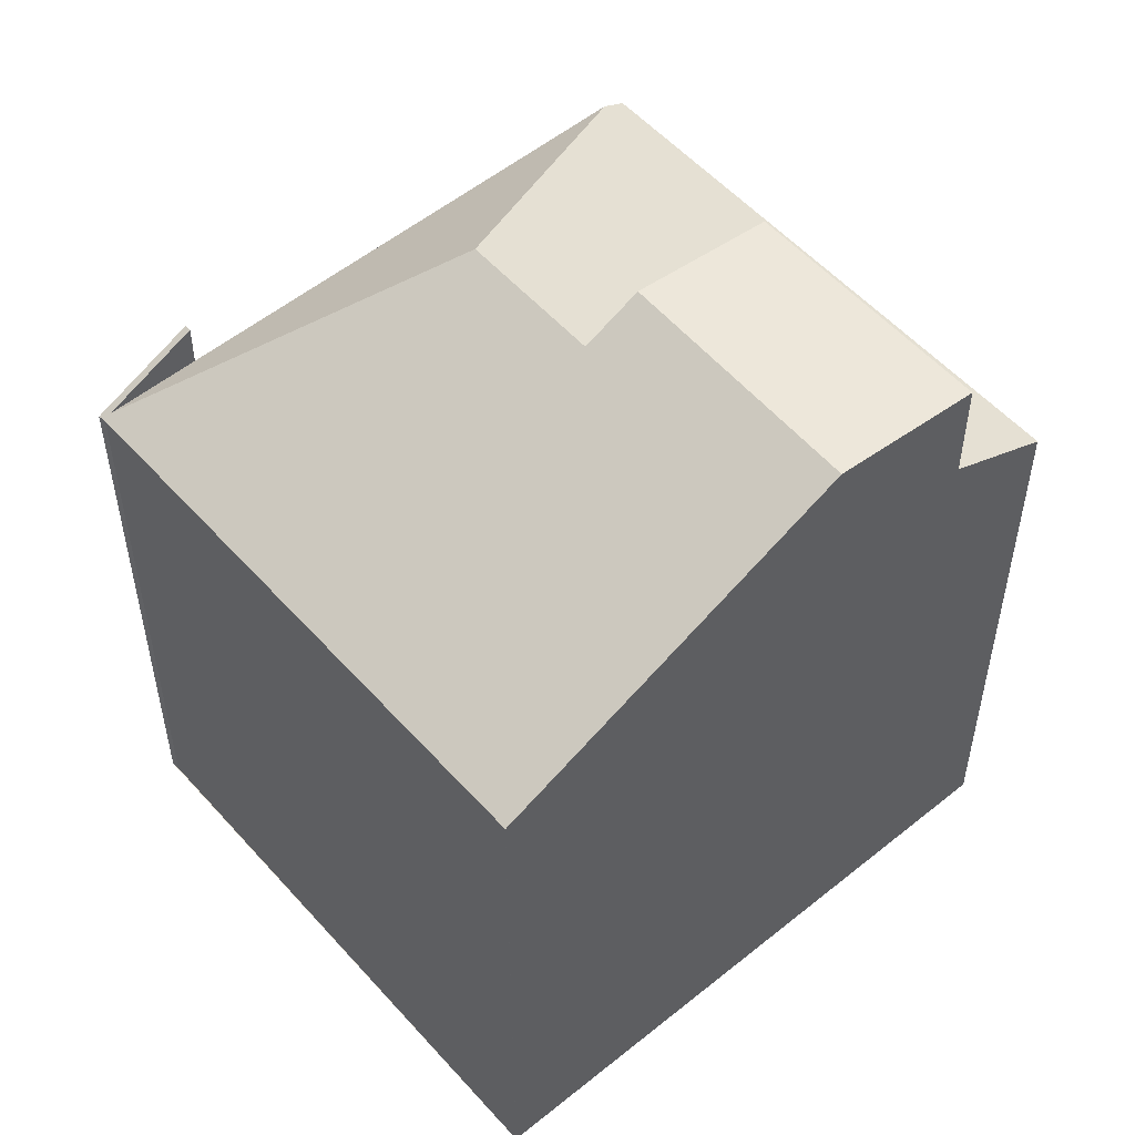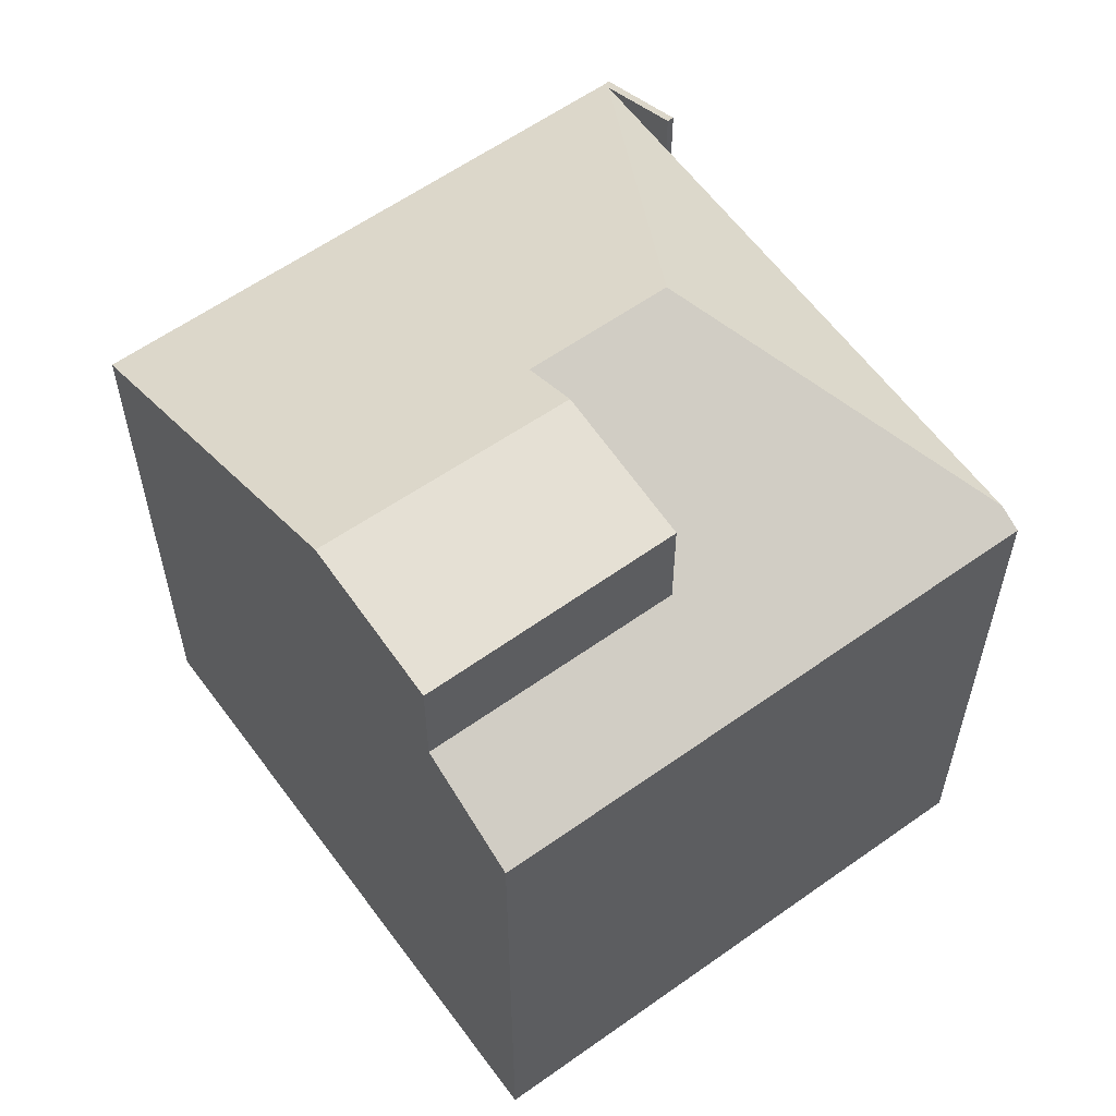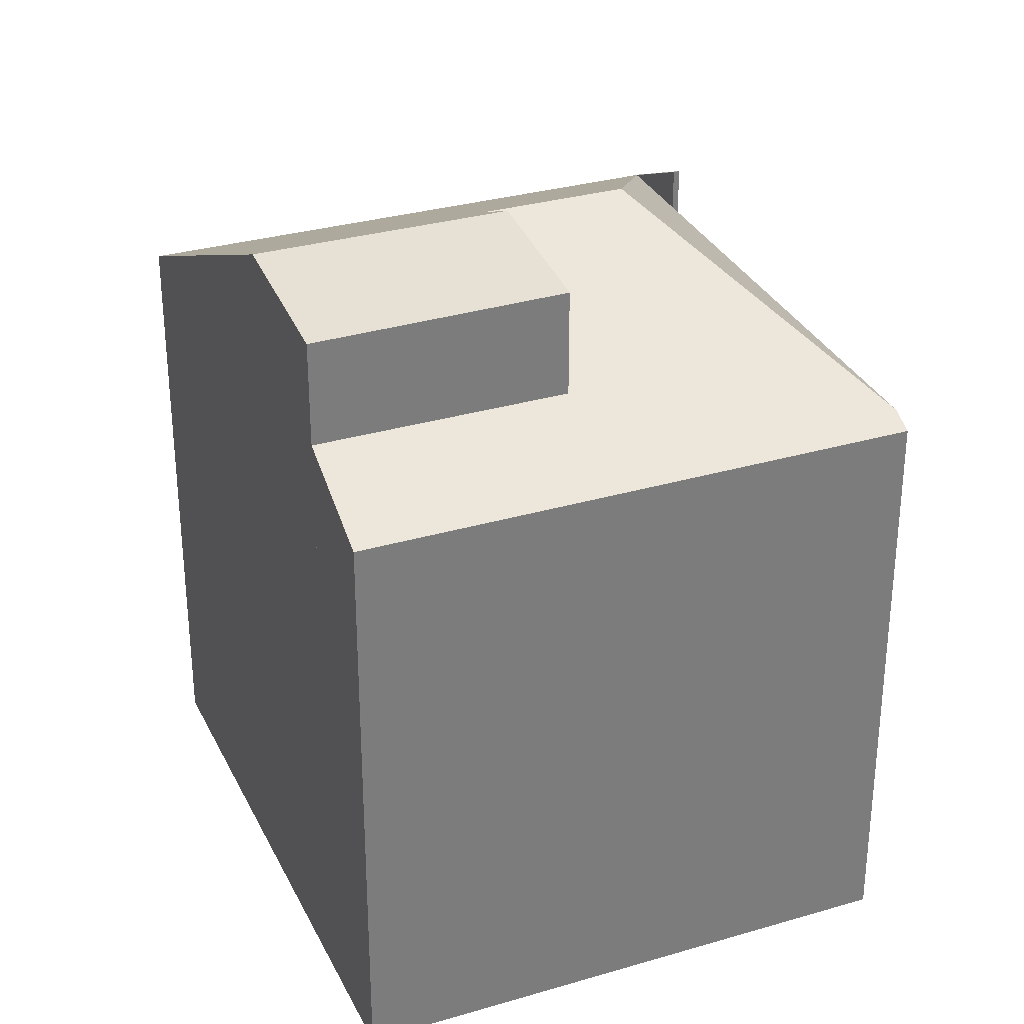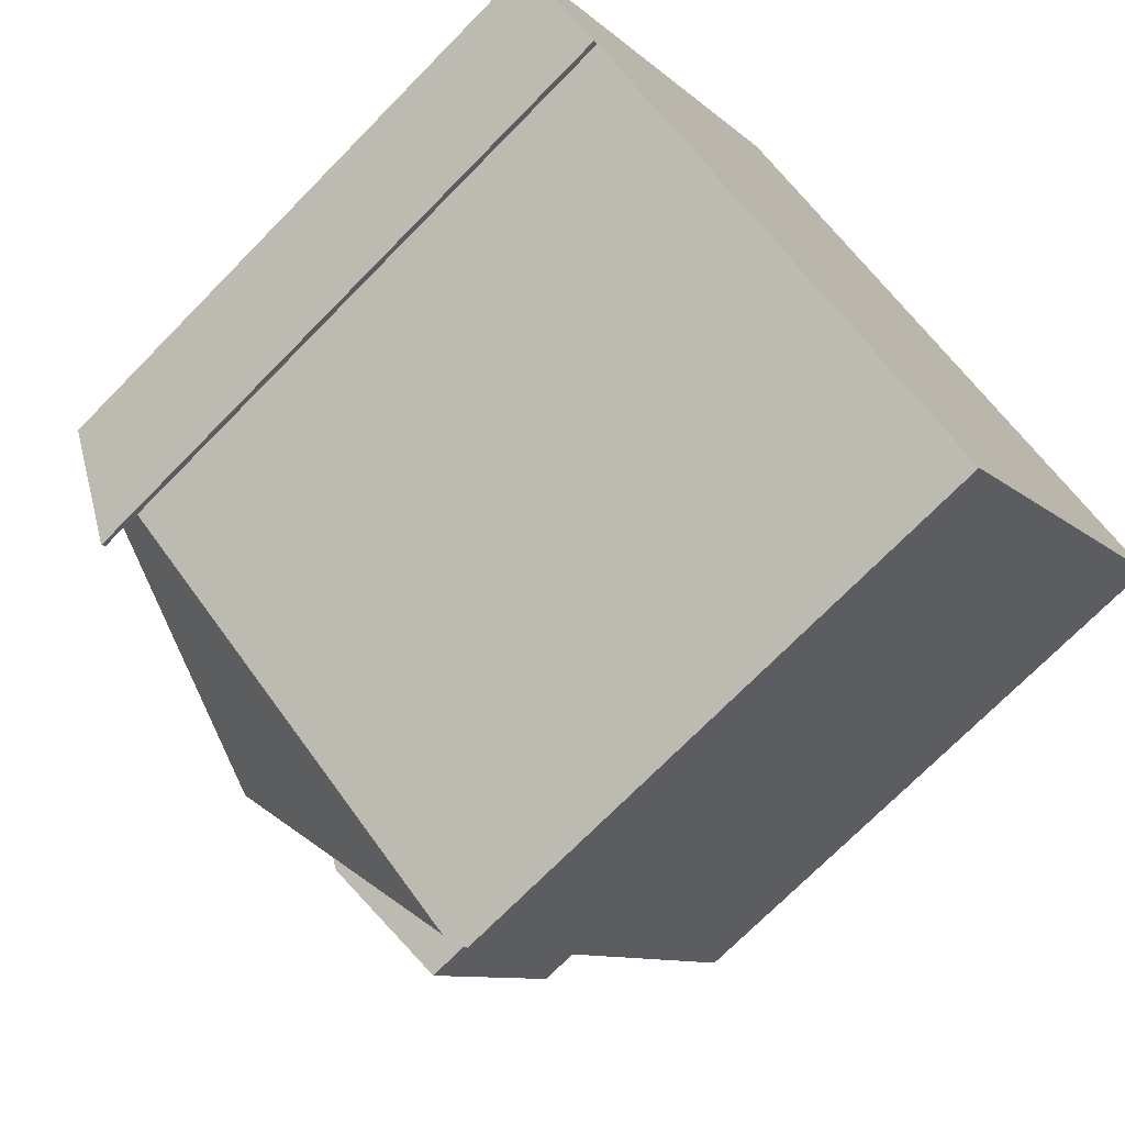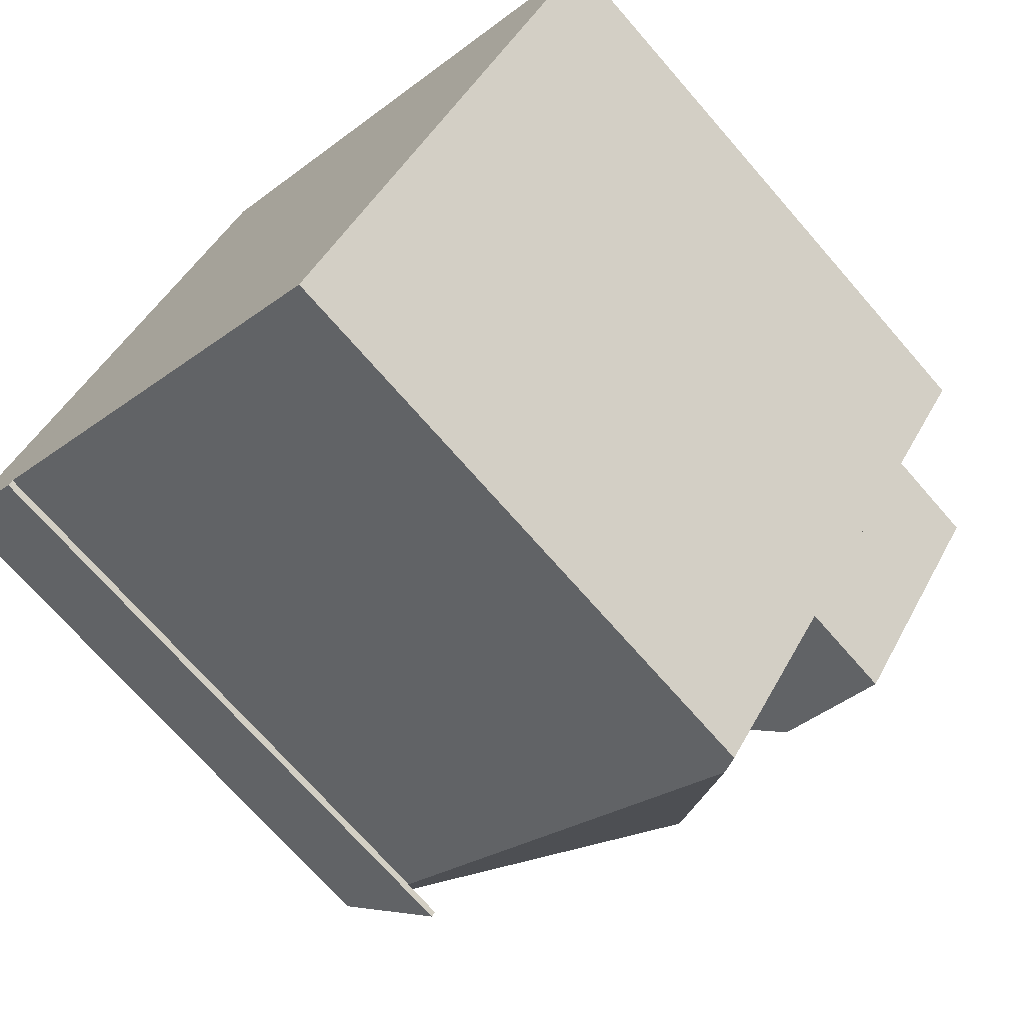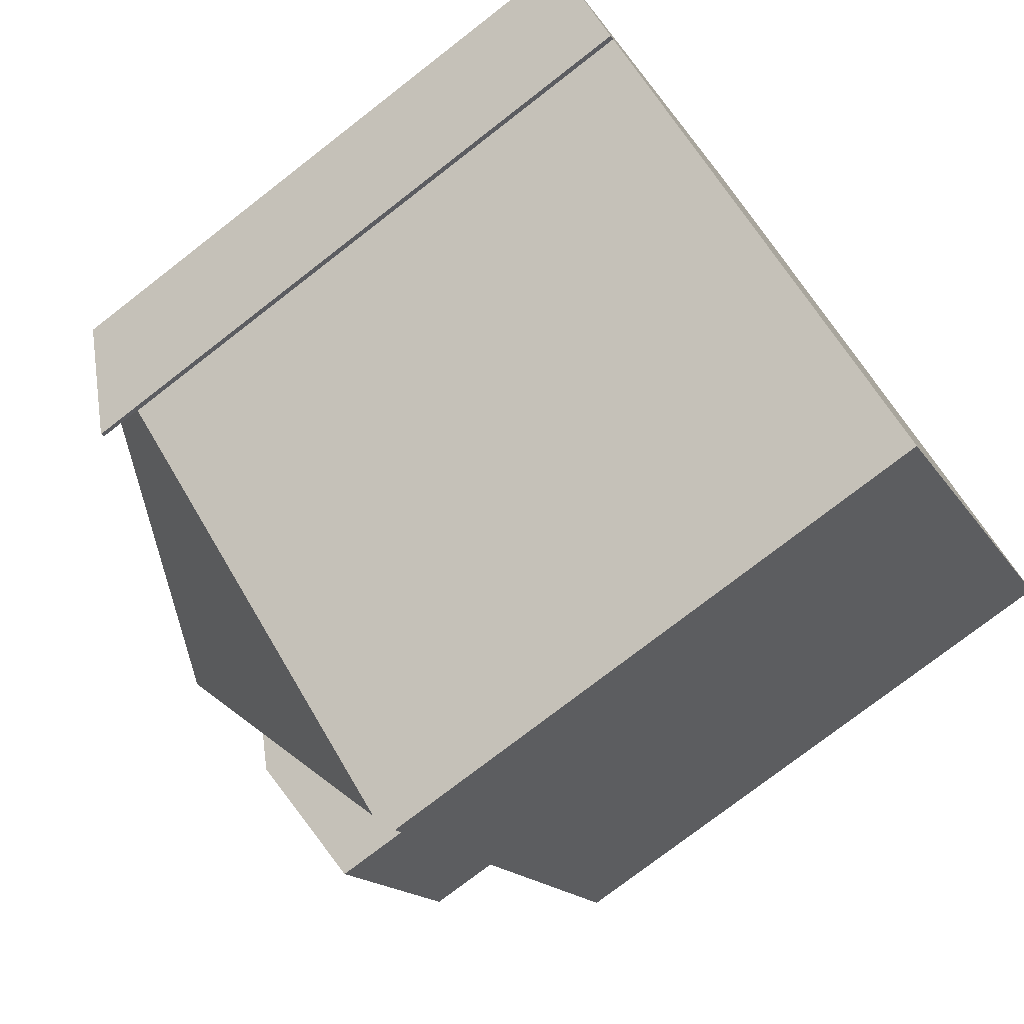
<metadata>
{"format":"obj","ext":"obj","renderer":"f3d","projection":"perspective","resolution":1024,"background":"white","views":[{"elev":54.1,"azim":175.1,"up":"+Z"},{"elev":60.5,"azim":-90.3,"up":"+Z"},{"elev":32.0,"azim":-76.8,"up":"+Z"},{"elev":-72.5,"azim":135.5,"up":"+Y"},{"elev":-71.1,"azim":-139.0,"up":"+Y"},{"elev":-76.0,"azim":127.8,"up":"+Y"}]}
</metadata>
<code>
v -874.3 -1539 9.313
v -869.1 -1546 9.262
v -869.1 -1546 9.254
v -870.4 -1547 9.994
v -882.2 -1545 9.196
v -877 -1552 9.171
v -870.4 -1547 9.333
v -878.2 -1542 11.51
v -878.9 -1542 11.91
v -874.5 -1547 11.48
v -878.9 -1542 11.91
v -870.4 -1547 9.996
v -874.5 -1547 11.48
v -876.7 -1552 9.343
v -880.8 -1544 9.989
v -875.8 -1545 11.49
v -880.8 -1544 11.63
v -876.6 -1545 11.92
v -869.1 -1546 9.256
v -876.7 -1552 9.343
v -874.5 -1547 11.48
v -870.4 -1547 9.321
v -869.2 -1546 9.318
v -874.3 -1539 9.319
v -869.1 -1546 9.268
v -869.1 -1546 9.267
v -874.3 -1539 9.319
v -878.2 -1542 11.51
v -878.9 -1542 11.91
v -878.9 -1542 11.91
v -882.2 -1545 9.196
v -880.8 -1544 11.63
v -880.8 -1544 9.989
v -874.3 -1539 9.313
v -877 -1552 9.173
v -882.2 -1545 9.207
v -882.2 -1545 9.207
v -878.5 -1547 9.977
v -878.5 -1547 11.64
v -876.1 -1550 9.966
v -880.8 -1544 11.63
v -876.1 -1550 9.966
v -880.8 -1544 9.989
v -875.7 -1551 9.341
v -880.8 -1544 11.63
v -880.8 -1544 9.989
v -879.8 -1548 9.192
v -879.9 -1548 9.185
v -876.6 -1545 11.92
v -876.6 -1545 11.92
v -878.5 -1547 11.64
v -875.8 -1545 11.49
v -878.5 -1547 9.977
v -878.5 -1547 11.64
v -878.5 -1547 9.977
v -875.8 -1545 11.49
v -872 -1542 9.296
v -871.9 -1542 9.29
v -869.2 -1546 9.318
v -870.4 -1547 9.321
v -870.4 -1547 9.996
v -869.2 -1546 9.318
v -869.1 -1546 9.268
v -869.1 -1546 9.261
v -874.3 -1539 9.313
v -874.3 -1539 9.313
v -874.3 -1539 1.776e-15
v -874.3 -1539 0
v -869.1 -1546 9.261
v -869.1 -1546 9.262
v -869.1 -1546 1.776e-15
v -869.1 -1546 0
v -869.1 -1546 9.267
v -869.1 -1546 9.254
v -869.1 -1546 -1.776e-15
v -869.1 -1546 -1.776e-15
v -870.4 -1547 9.996
v -870.4 -1547 9.994
v -870.4 -1547 0
v -870.4 -1547 0
v -882.2 -1545 9.207
v -882.2 -1545 9.196
v -882.2 -1545 0
v -882.2 -1545 0
v -879.9 -1548 9.185
v -877 -1552 9.171
v -877 -1552 1.776e-15
v -879.9 -1548 0
v -875.7 -1551 9.341
v -870.4 -1547 9.333
v -870.4 -1547 0
v -875.7 -1551 0
v -874.3 -1539 9.319
v -878.2 -1542 11.51
v -878.2 -1542 0
v -874.3 -1539 0
v -878.2 -1542 11.51
v -878.9 -1542 11.91
v -878.9 -1542 0
v -878.2 -1542 0
v -869.1 -1546 9.254
v -869.1 -1546 9.256
v -869.1 -1546 0
v -869.1 -1546 -1.776e-15
v -877 -1552 9.173
v -876.7 -1552 9.343
v -876.7 -1552 0
v -877 -1552 0
v -874.3 -1539 9.313
v -874.3 -1539 9.319
v -874.3 -1539 0
v -874.3 -1539 1.776e-15
v -870.4 -1547 9.994
v -869.1 -1546 9.267
v -869.1 -1546 -1.776e-15
v -870.4 -1547 0
v -882.2 -1545 9.196
v -882.2 -1545 9.196
v -882.2 -1545 0
v -882.2 -1545 0
v -871.9 -1542 9.29
v -874.3 -1539 9.313
v -874.3 -1539 0
v -871.9 -1542 0
v -877 -1552 9.171
v -877 -1552 9.173
v -877 -1552 0
v -877 -1552 1.776e-15
v -880.8 -1544 9.989
v -882.2 -1545 9.207
v -882.2 -1545 0
v -880.8 -1544 0
v -876.7 -1552 9.343
v -875.7 -1551 9.341
v -875.7 -1551 0
v -876.7 -1552 0
v -878.9 -1542 11.91
v -880.8 -1544 11.63
v -880.8 -1544 -1.776e-15
v -878.9 -1542 0
v -882.2 -1545 9.196
v -879.9 -1548 9.185
v -879.9 -1548 0
v -882.2 -1545 0
v -869.1 -1546 9.262
v -871.9 -1542 9.29
v -871.9 -1542 0
v -869.1 -1546 1.776e-15
v -870.4 -1547 9.333
v -870.4 -1547 9.321
v -870.4 -1547 0
v -870.4 -1547 0
v -869.1 -1546 9.256
v -869.1 -1546 9.261
v -869.1 -1546 0
v -869.1 -1546 0
v -882.2 -1545 0
v -874.3 -1539 0
v -869.1 -1546 0
v -869.1 -1546 0
v -870.4 -1547 0
v -870.4 -1547 0
v -877 -1552 0
f 28 8 24 27
f 23 12 22
f 29 9 8 28
f 62 25 26 4 61
f 47 36 43 53
f 55 33 32 54
f 27 24 1 34
f 44 14 42
f 25 19 3 26
f 63 25 62
f 43 36 37 46
f 33 15 17 32
f 64 19 25 63
f 39 18 16 38
f 48 31 36 47
f 36 31 5 37
f 51 41 30 50
f 60 7 44 42 13 59
f 45 11 30 41
f 47 35 6 48
f 52 21 40 53
f 53 40 20 35 47
f 56 28 27 57
f 49 29 28 56
f 57 27 34 58
f 62 10 56 57 63
f 63 57 58 2 64
f 66 67 68 65
f 70 71 72 69
f 74 75 76 73
f 78 79 80 77
f 82 83 84 81
f 86 87 88 85
f 90 91 92 89
f 94 95 96 93
f 98 99 100 97
f 102 103 104 101
f 106 107 108 105
f 110 111 112 109
f 114 115 116 113
f 118 119 120 117
f 122 123 124 121
f 126 127 128 125
f 130 131 132 129
f 134 135 136 133
f 138 139 140 137
f 142 143 144 141
f 146 147 148 145
f 150 151 152 149
f 154 155 156 153
f 158 159 160 161 162 163 157

</code>
